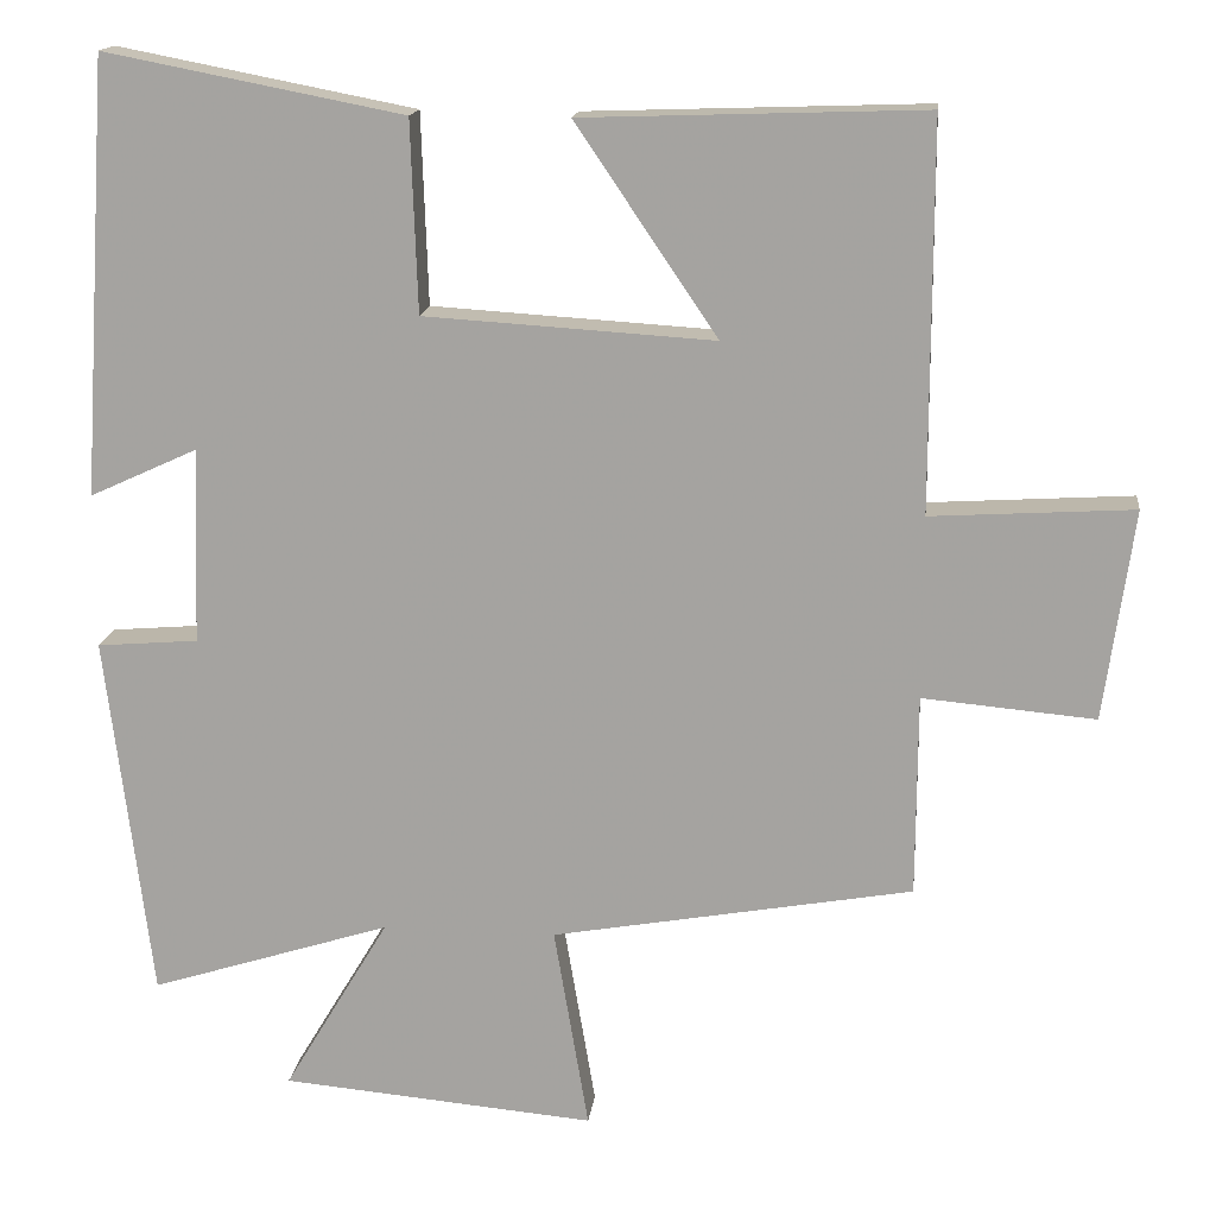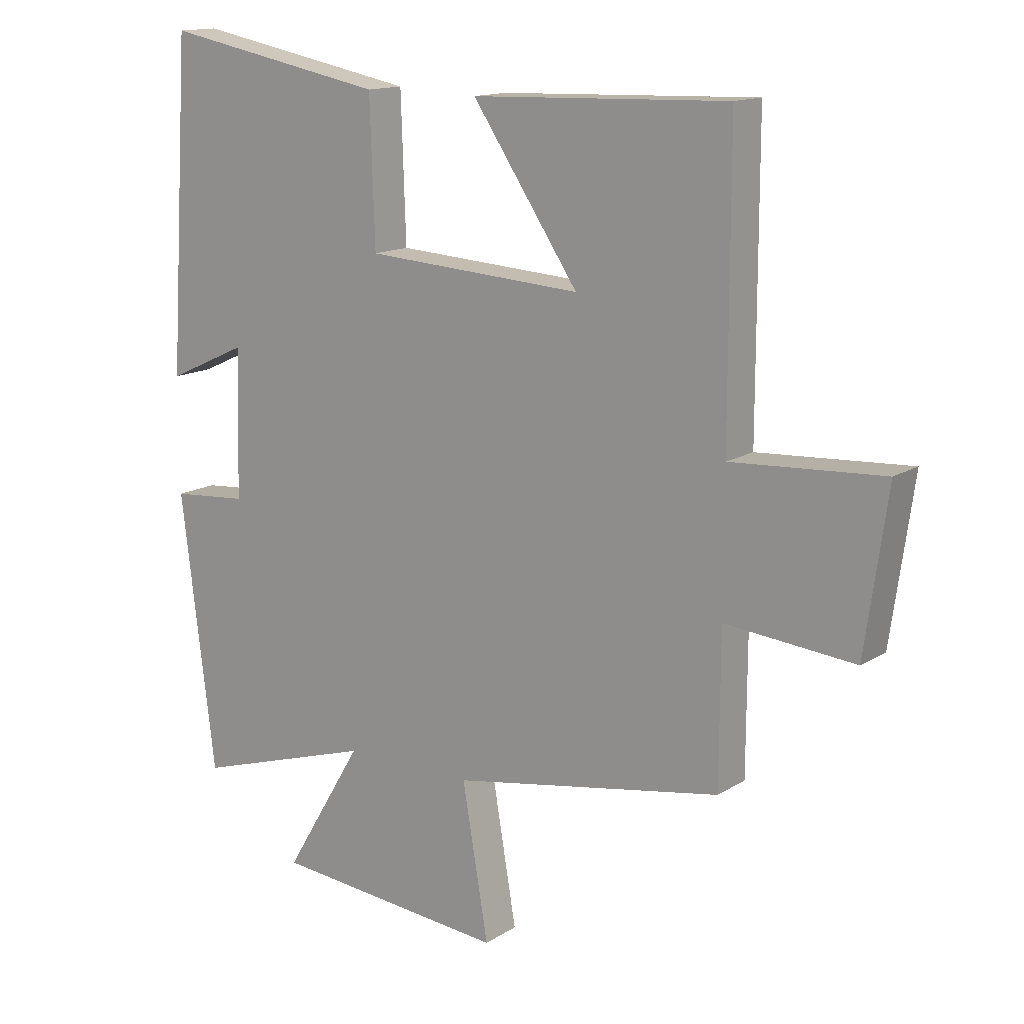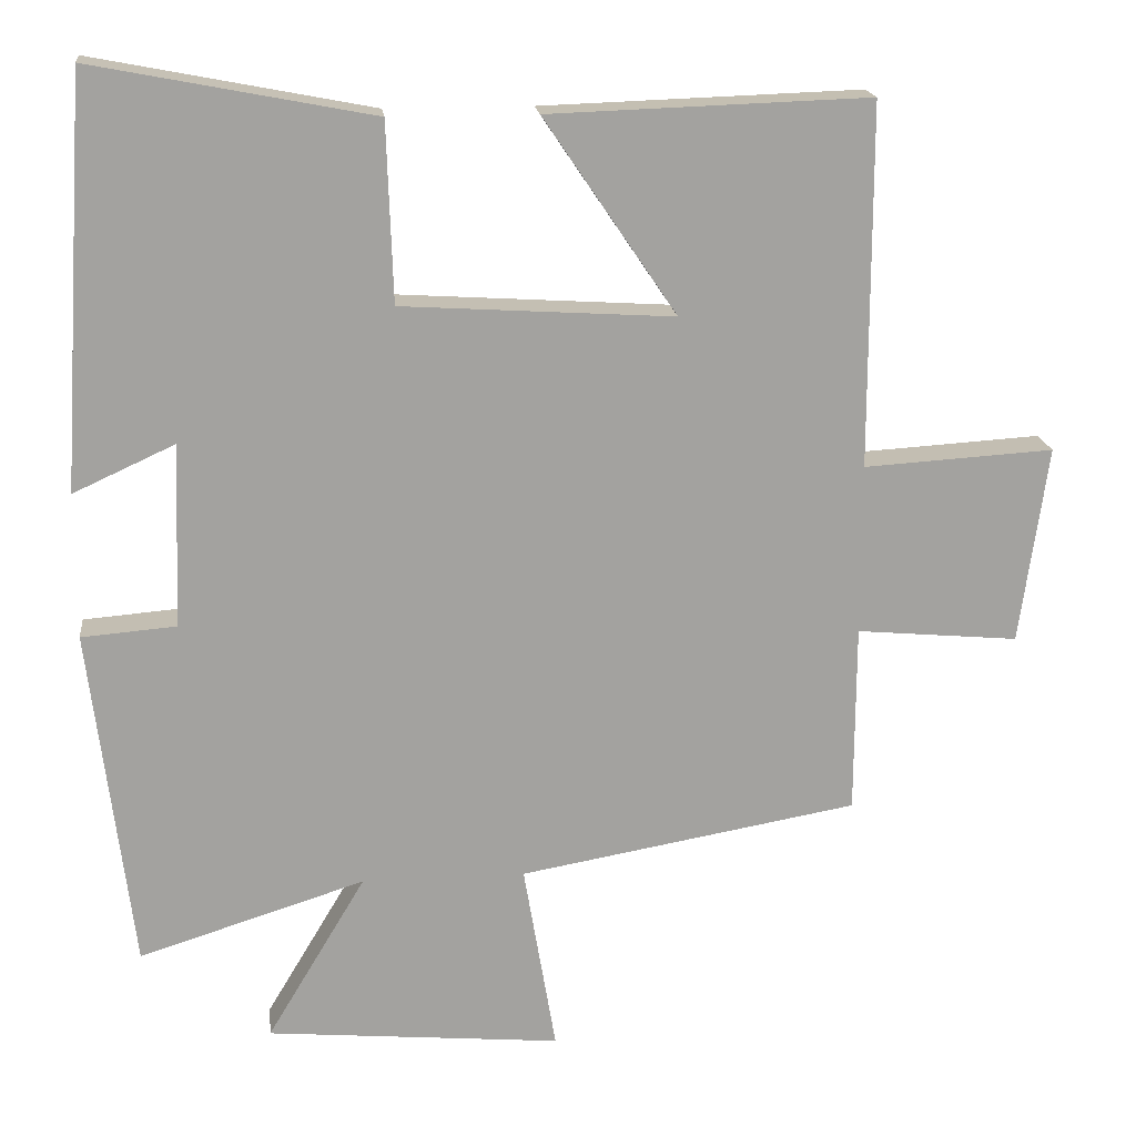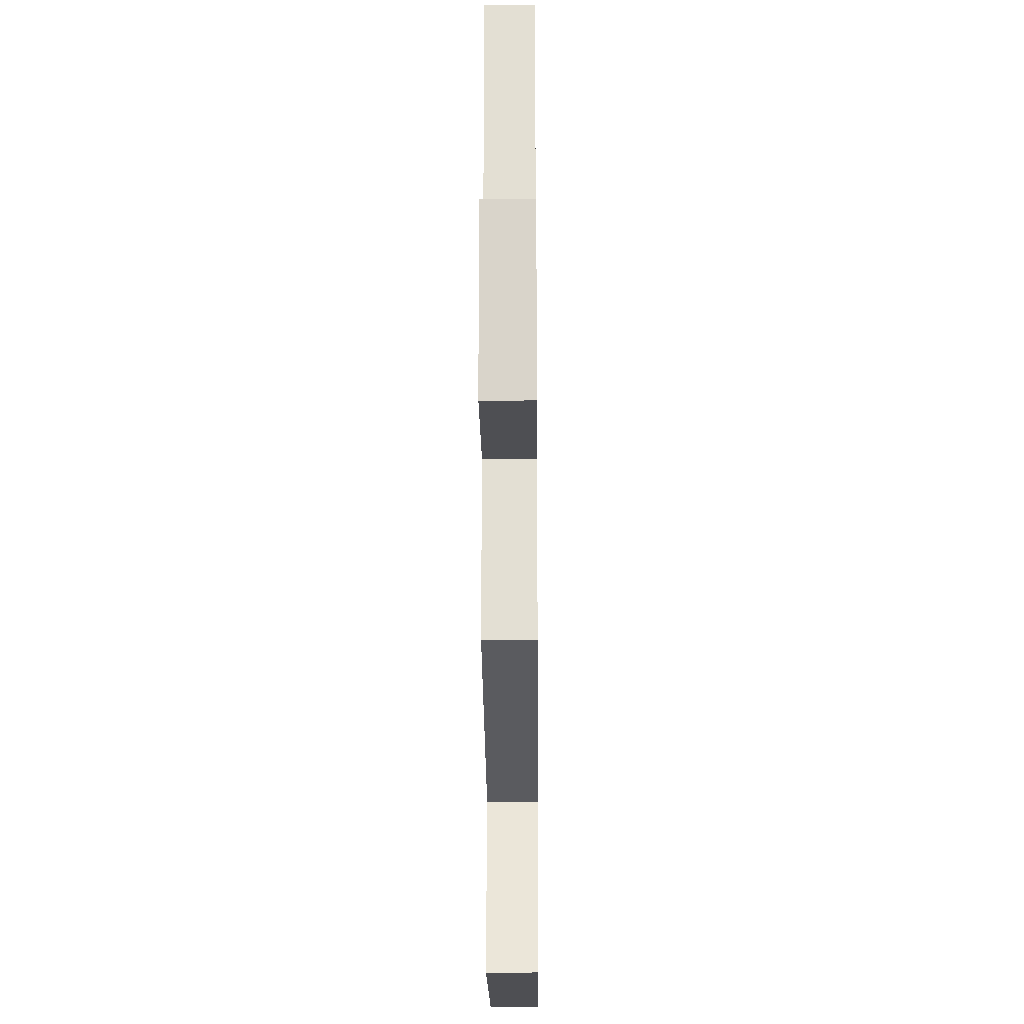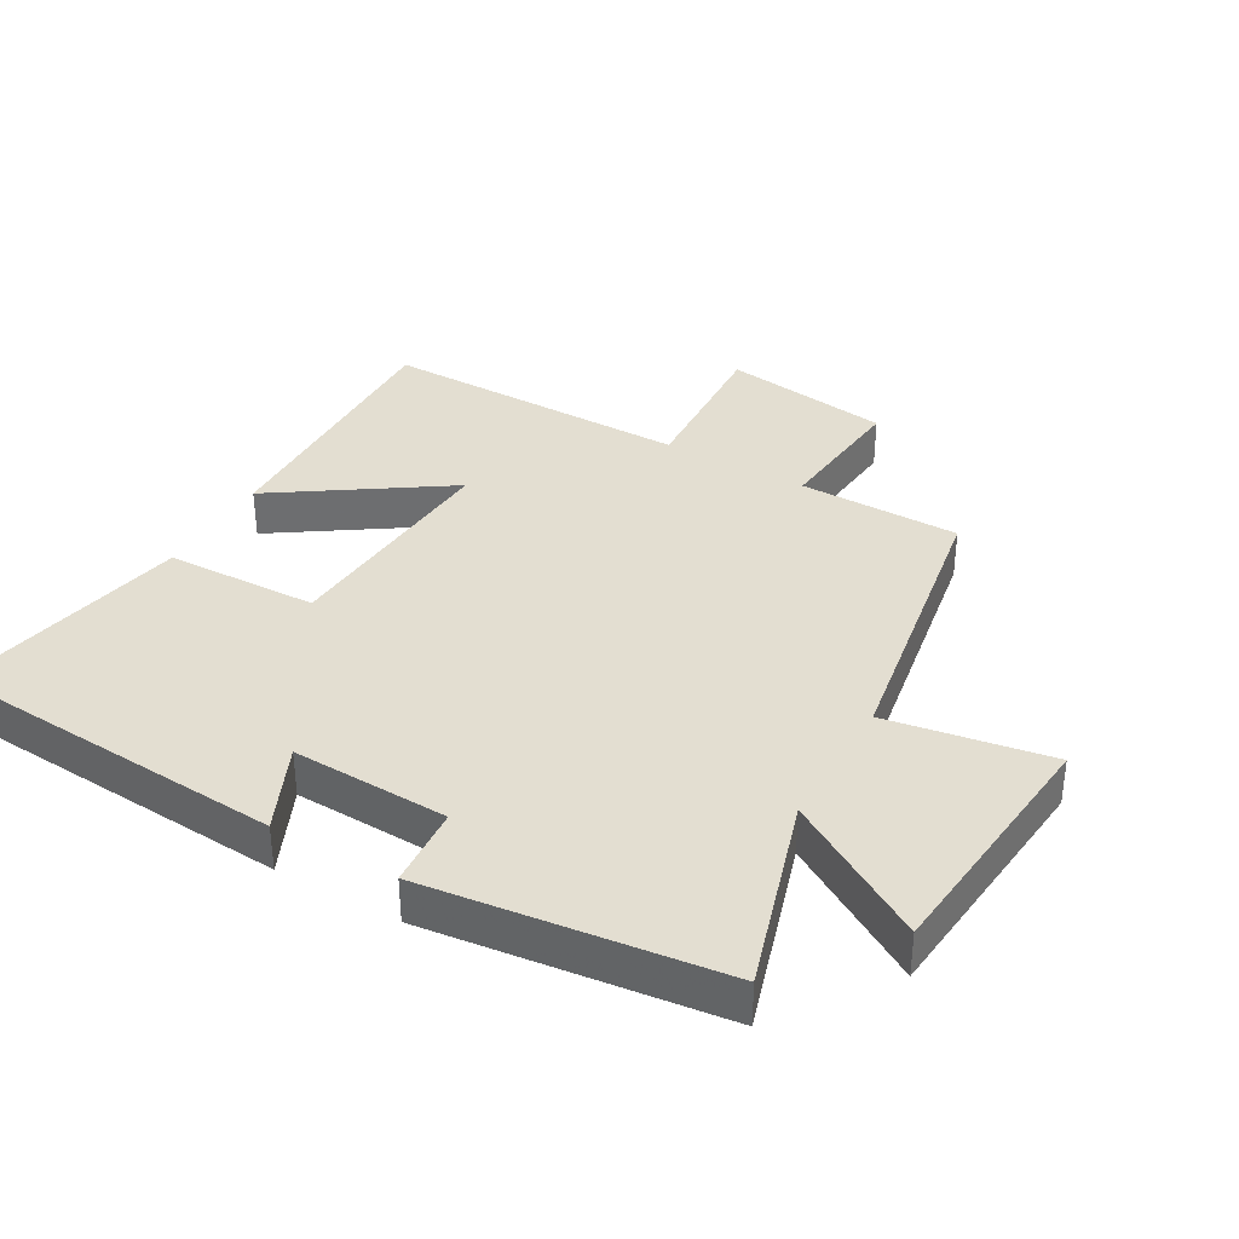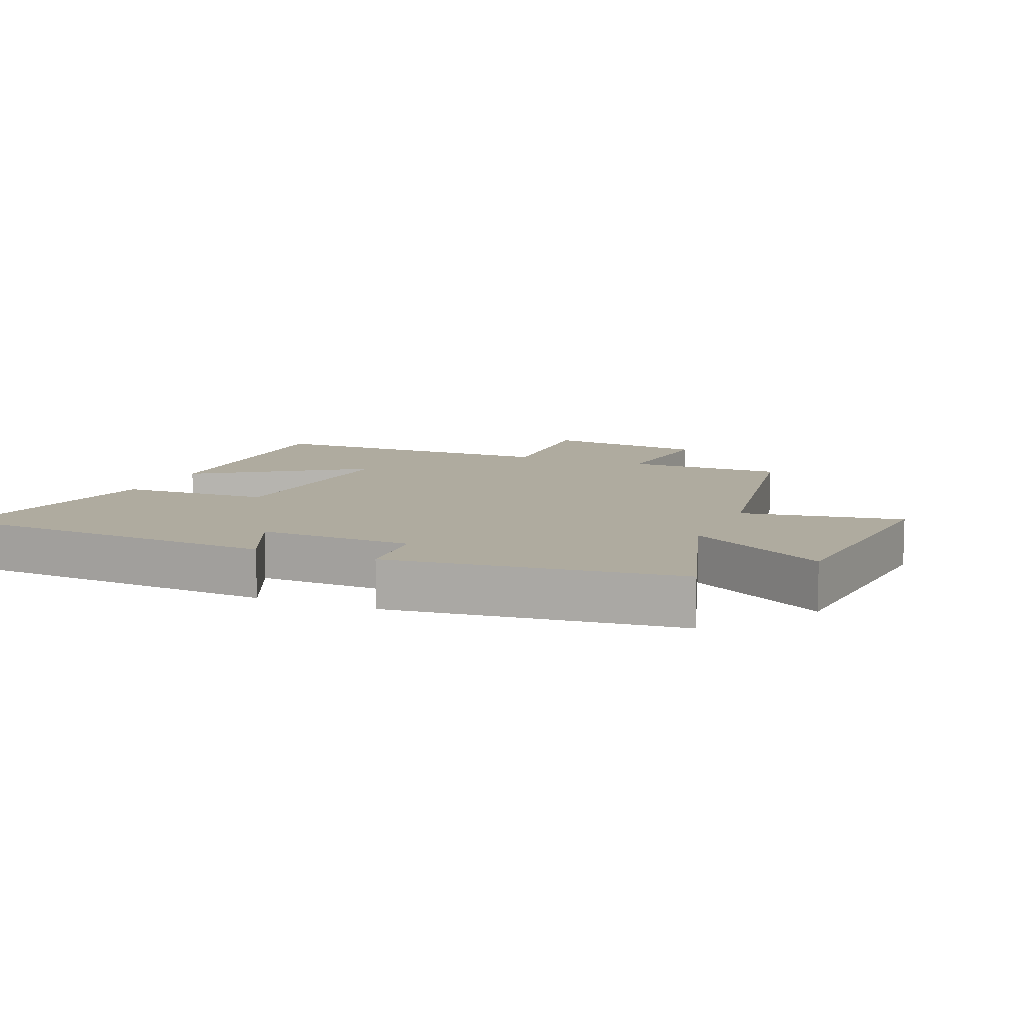
<metadata>
{"format":"obj","ext":"obj","renderer":"f3d","projection":"perspective","resolution":1024,"background":"white","views":[{"elev":15.6,"azim":-173.3,"up":"+Z"},{"elev":14.3,"azim":-143.3,"up":"+Z"},{"elev":17.8,"azim":173.5,"up":"+Z"},{"elev":-23.3,"azim":-89.5,"up":"+Z"},{"elev":36.0,"azim":120.0,"up":"+Y"},{"elev":9.6,"azim":112.8,"up":"+Y"}]}
</metadata>
<code>
v 0.466 0.07 0.57
v 0.5 0.07 0.041
v 0.369 0.07 0.101
v 0.377 0.07 -0.137
v 0.5 0.07 -0.147
v 0.445 0.07 -0.592
v 0.152 0.07 -0.5
v 0.28 0.07 -0.714
v -0.102 0.07 -0.748
v -0.06 0.07 -0.5
v -0.499 0.07 -0.423
v -0.5 0.07 -0.178
v -0.71 0.07 -0.197
v -0.746 0.07 0.059
v -0.5 0.07 0.044
v -0.5 0.07 0.514
v -0.085 0.07 0.5
v -0.257 0.07 0.246
v 0.095 0.07 0.268
v 0.103 0.07 0.5
v 0.466 0 0.57
v 0.5 0 0.041
v 0.369 0 0.101
v 0.377 0 -0.137
v 0.5 0 -0.147
v 0.445 0 -0.592
v 0.152 0 -0.5
v 0.28 0 -0.714
v -0.102 0 -0.748
v -0.06 0 -0.5
v -0.499 0 -0.423
v -0.5 0 -0.178
v -0.71 0 -0.197
v -0.746 0 0.059
v -0.5 0 0.044
v -0.5 0 0.514
v -0.085 0 0.5
v -0.257 0 0.246
v 0.095 0 0.268
v 0.103 0 0.5
f 19 20 1 2
f 15 16 17 18
f 15 18 19
f 12 13 14 15
f 10 11 12 15
f 10 15 19
f 7 8 9 10
f 7 10 19
f 4 5 6 7
f 3 4 7 19
f 2 3 19
f 22 21 40 39
f 38 37 36 35
f 39 38 35
f 35 34 33 32
f 35 32 31 30
f 39 35 30
f 30 29 28 27
f 39 30 27
f 27 26 25 24
f 39 27 24 23
f 39 23 22
f 1 21 22 2
f 2 22 23 3
f 3 23 24 4
f 4 24 25 5
f 5 25 26 6
f 6 26 27 7
f 7 27 28 8
f 8 28 29 9
f 9 29 30 10
f 10 30 31 11
f 11 31 32 12
f 12 32 33 13
f 13 33 34 14
f 14 34 35 15
f 15 35 36 16
f 16 36 37 17
f 17 37 38 18
f 18 38 39 19
f 19 39 40 20
f 20 40 21 1

</code>
